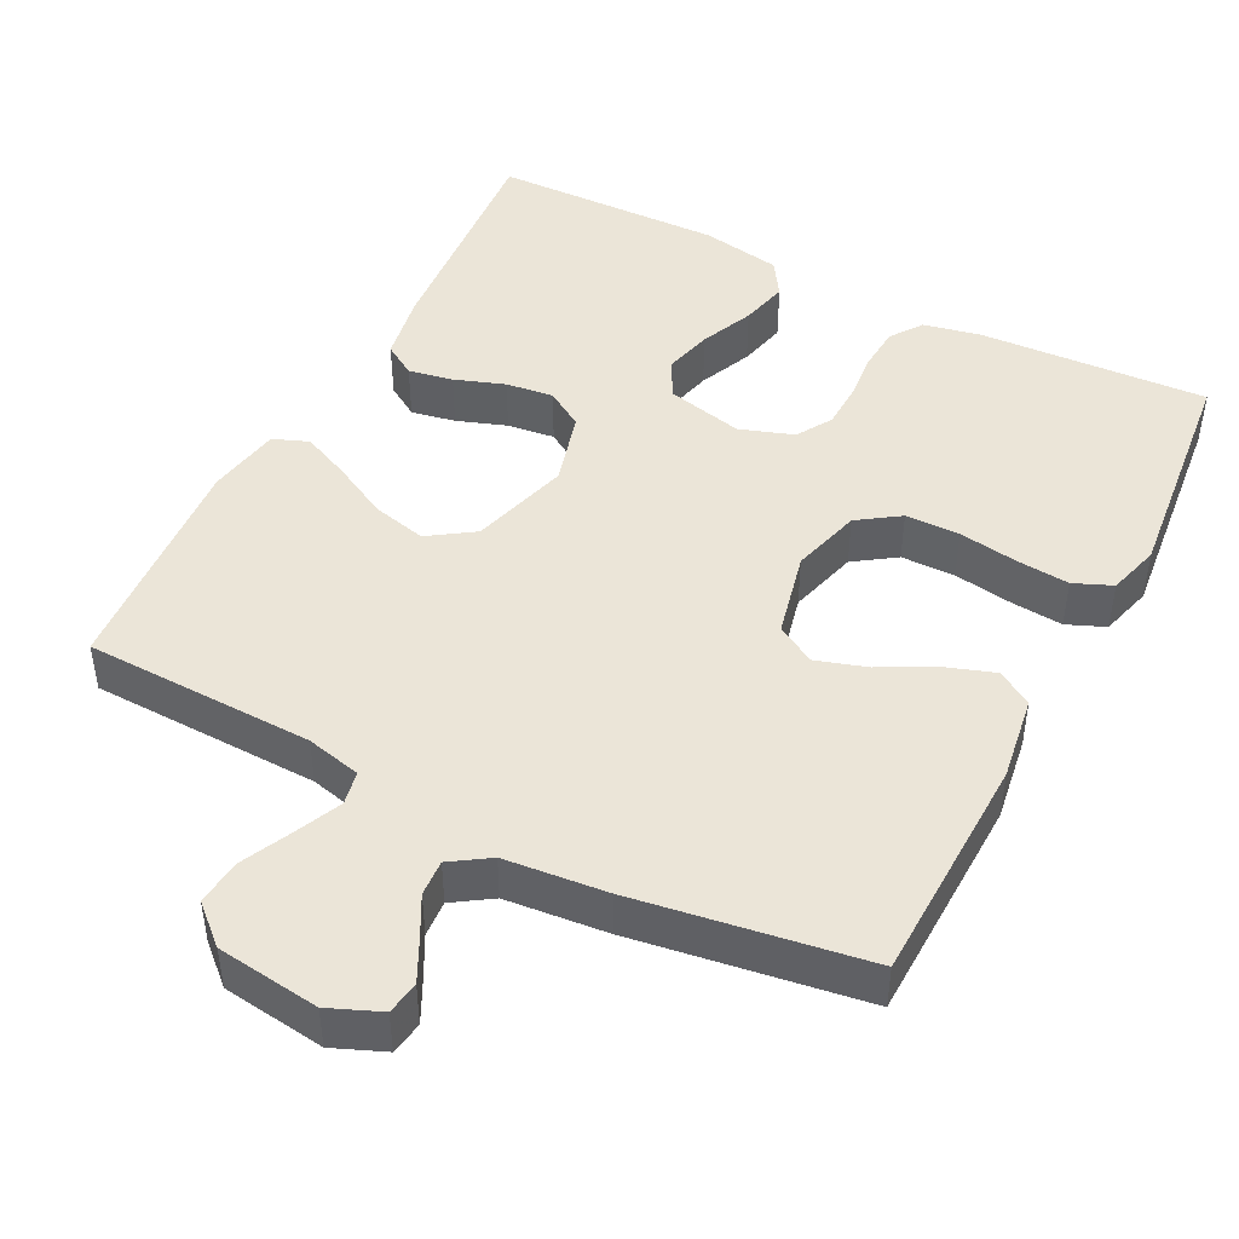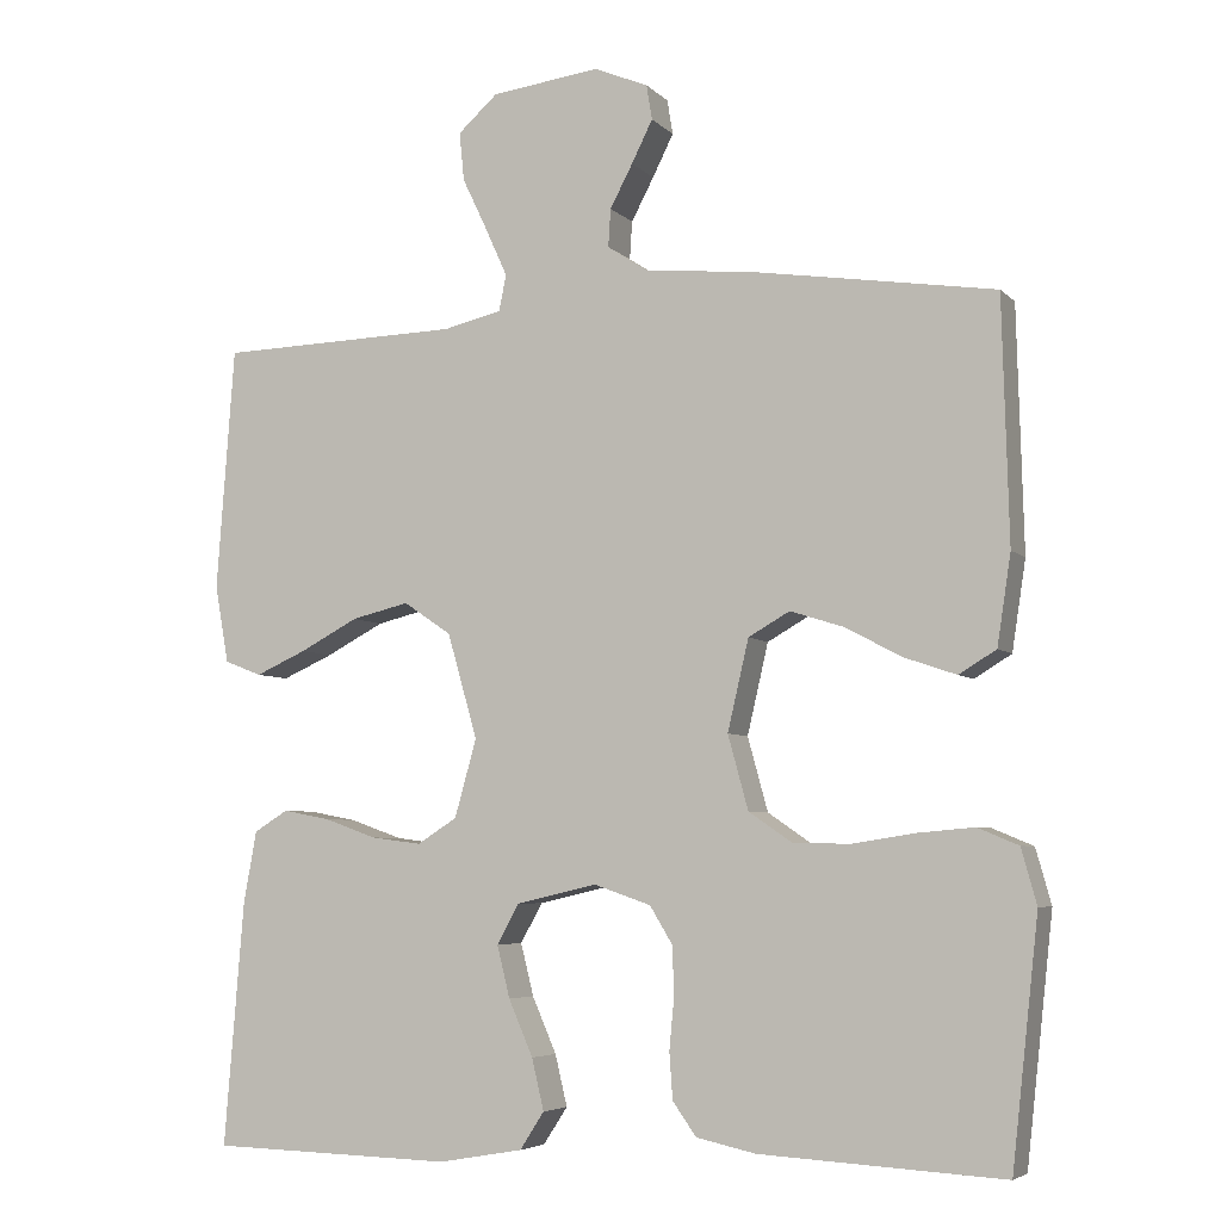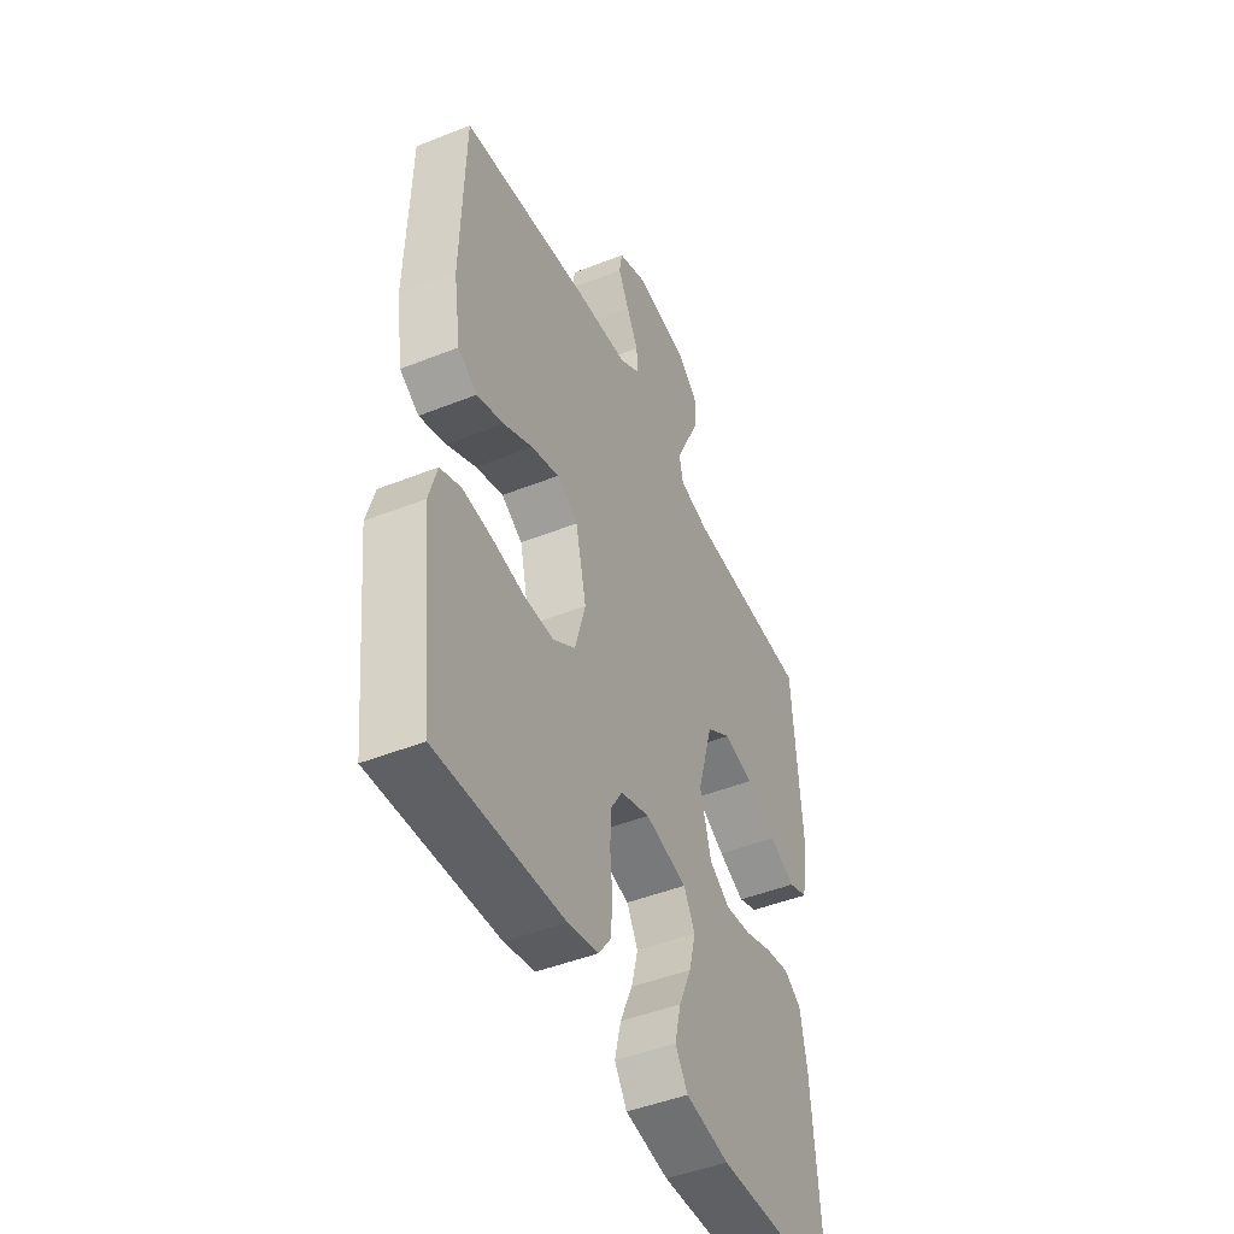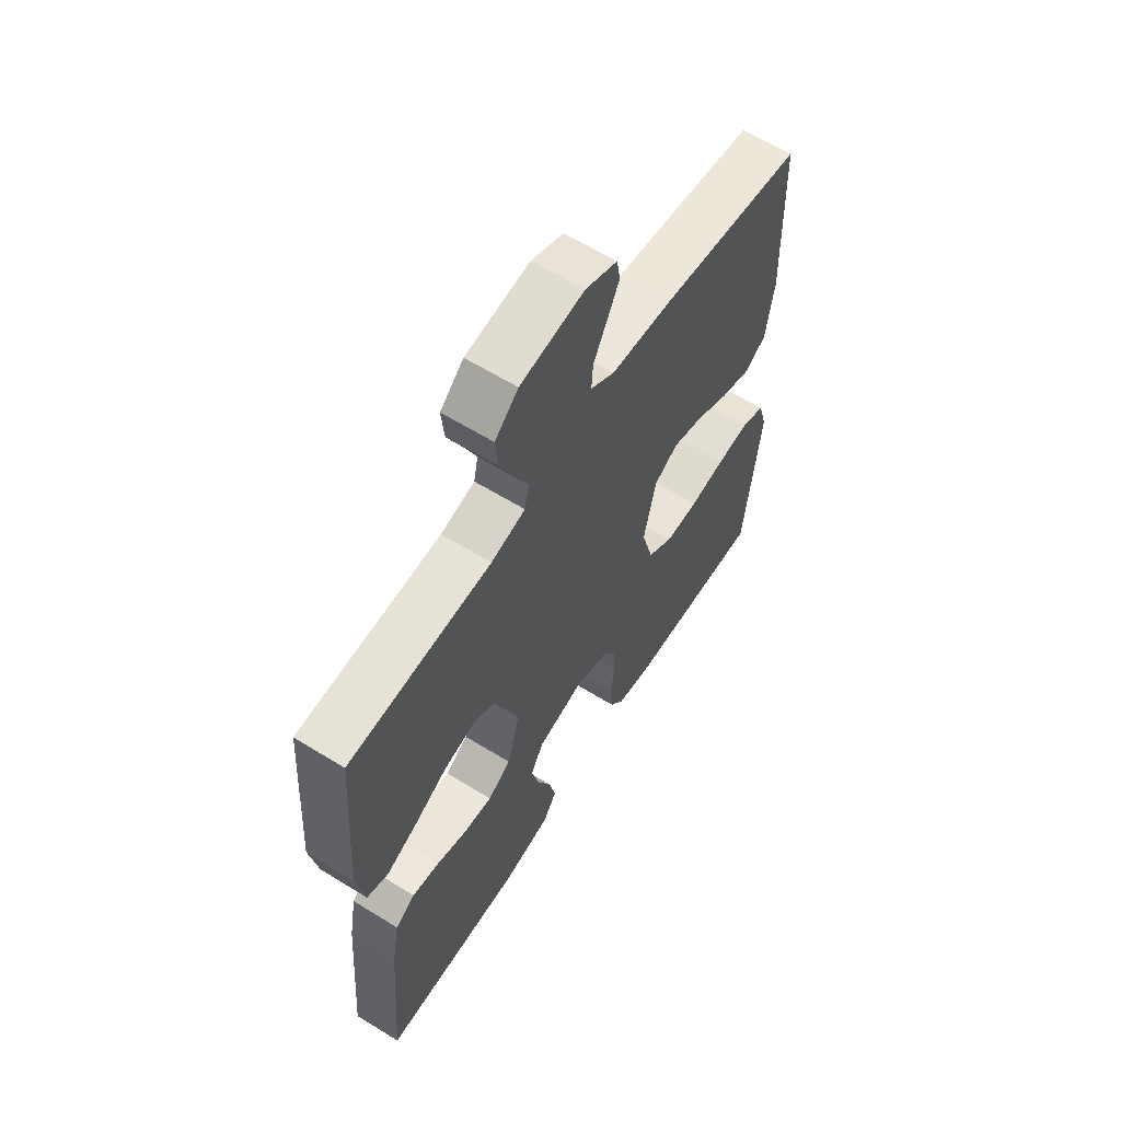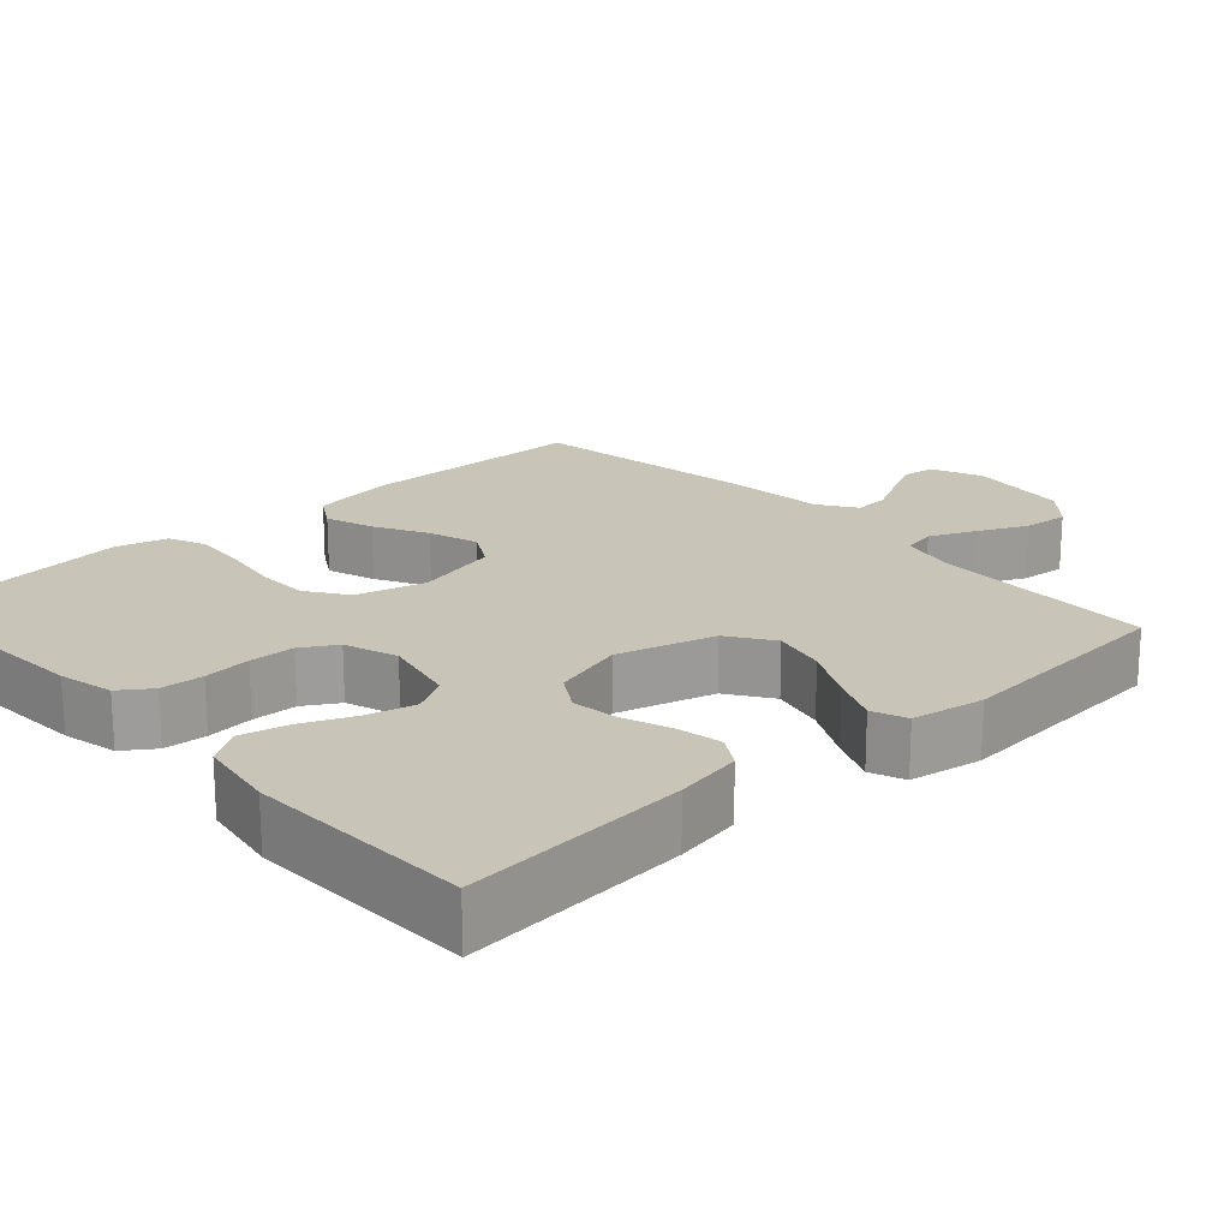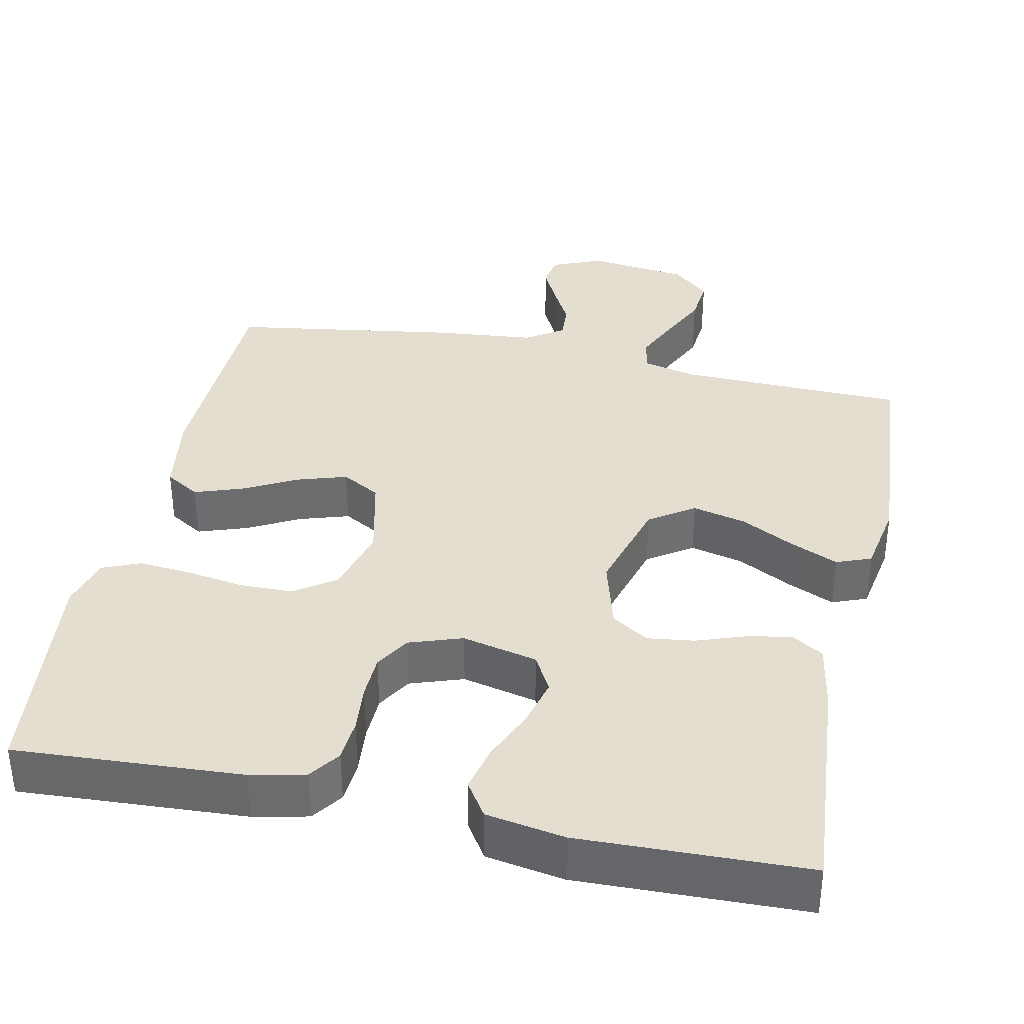
<metadata>
{"format":"obj","ext":"obj","renderer":"f3d","projection":"perspective","resolution":1024,"background":"white","views":[{"elev":45.9,"azim":27.2,"up":"+Y"},{"elev":-5.5,"azim":22.3,"up":"+Z"},{"elev":-46.5,"azim":114.4,"up":"+Z"},{"elev":61.8,"azim":-57.9,"up":"+Z"},{"elev":20.1,"azim":-132.6,"up":"+Y"},{"elev":36.5,"azim":-168.1,"up":"+Y"}]}
</metadata>
<code>
v -0.5 0.07 0.5
v -0.2 0.07 0.508
v -0.128 0.07 0.525
v -0.119 0.07 0.569
v -0.146 0.07 0.629
v -0.177 0.07 0.694
v -0.183 0.07 0.754
v -0.134 0.07 0.798
v 0 0.07 0.815
v 0.067 0.07 0.787
v 0.074 0.07 0.744
v 0.048 0.07 0.692
v 0.02 0.07 0.639
v 0.017 0.07 0.592
v 0.067 0.07 0.559
v 0.2 0.07 0.546
v 0.5 0.07 0.5
v 0.508 0.07 0.2
v 0.491 0.07 0.089
v 0.445 0.07 0.061
v 0.381 0.07 0.083
v 0.311 0.07 0.12
v 0.245 0.07 0.141
v 0.194 0.07 0.112
v 0.168 0.07 0
v 0.193 0.07 -0.091
v 0.247 0.07 -0.128
v 0.318 0.07 -0.129
v 0.395 0.07 -0.117
v 0.464 0.07 -0.111
v 0.514 0.07 -0.132
v 0.533 0.07 -0.2
v 0.5 0.07 -0.5
v 0.2 0.07 -0.483
v 0.127 0.07 -0.467
v 0.098 0.07 -0.426
v 0.094 0.07 -0.369
v 0.1 0.07 -0.306
v 0.098 0.07 -0.246
v 0.07 0.07 -0.2
v 0 0.07 -0.176
v -0.1 0.07 -0.199
v -0.127 0.07 -0.248
v -0.111 0.07 -0.312
v -0.081 0.07 -0.381
v -0.066 0.07 -0.444
v -0.096 0.07 -0.49
v -0.2 0.07 -0.508
v -0.5 0.07 -0.5
v -0.476 0.07 -0.2
v -0.46 0.07 -0.111
v -0.418 0.07 -0.085
v -0.36 0.07 -0.096
v -0.295 0.07 -0.119
v -0.233 0.07 -0.127
v -0.184 0.07 -0.096
v -0.157 0.07 0
v -0.194 0.07 0.129
v -0.253 0.07 0.169
v -0.324 0.07 0.152
v -0.396 0.07 0.114
v -0.459 0.07 0.086
v -0.505 0.07 0.104
v -0.522 0.07 0.2
v -0.5 0 0.5
v -0.2 0 0.508
v -0.128 0 0.525
v -0.119 0 0.569
v -0.146 0 0.629
v -0.177 0 0.694
v -0.183 0 0.754
v -0.134 0 0.798
v 0 0 0.815
v 0.067 0 0.787
v 0.074 0 0.744
v 0.048 0 0.692
v 0.02 0 0.639
v 0.017 0 0.592
v 0.067 0 0.559
v 0.2 0 0.546
v 0.5 0 0.5
v 0.508 0 0.2
v 0.491 0 0.089
v 0.445 0 0.061
v 0.381 0 0.083
v 0.311 0 0.12
v 0.245 0 0.141
v 0.194 0 0.112
v 0.168 0 0
v 0.193 0 -0.091
v 0.247 0 -0.128
v 0.318 0 -0.129
v 0.395 0 -0.117
v 0.464 0 -0.111
v 0.514 0 -0.132
v 0.533 0 -0.2
v 0.5 0 -0.5
v 0.2 0 -0.483
v 0.127 0 -0.467
v 0.098 0 -0.426
v 0.094 0 -0.369
v 0.1 0 -0.306
v 0.098 0 -0.246
v 0.07 0 -0.2
v 0 0 -0.176
v -0.1 0 -0.199
v -0.127 0 -0.248
v -0.111 0 -0.312
v -0.081 0 -0.381
v -0.066 0 -0.444
v -0.096 0 -0.49
v -0.2 0 -0.508
v -0.5 0 -0.5
v -0.476 0 -0.2
v -0.46 0 -0.111
v -0.418 0 -0.085
v -0.36 0 -0.096
v -0.295 0 -0.119
v -0.233 0 -0.127
v -0.184 0 -0.096
v -0.157 0 0
v -0.194 0 0.129
v -0.253 0 0.169
v -0.324 0 0.152
v -0.396 0 0.114
v -0.459 0 0.086
v -0.505 0 0.104
v -0.522 0 0.2
f 63 64 1 2
f 60 61 62 63
f 60 63 2 3
f 59 60 3
f 58 59 3
f 57 58 3 4
f 51 52 53 54
f 51 54 55
f 50 51 55
f 49 50 55
f 48 49 55 56
f 44 45 46 47
f 43 44 47 48
f 35 36 37 38
f 35 38 39
f 34 35 39
f 33 34 39
f 32 33 39 40
f 28 29 30 31
f 27 28 31 32
f 19 20 21 22
f 19 22 23
f 18 19 23
f 15 16 17 18
f 14 15 18 23
f 10 11 12 13
f 8 9 10 13
f 8 13 14
f 5 6 7 8
f 4 5 8 14
f 57 4 14 23
f 43 48 56 57
f 42 43 57
f 41 42 57
f 27 32 40 41
f 26 27 41 57
f 25 26 57
f 24 25 57
f 23 24 57
f 66 65 128 127
f 127 126 125 124
f 67 66 127 124
f 67 124 123
f 67 123 122
f 68 67 122 121
f 118 117 116 115
f 119 118 115
f 119 115 114
f 119 114 113
f 120 119 113 112
f 111 110 109 108
f 112 111 108 107
f 102 101 100 99
f 103 102 99
f 103 99 98
f 103 98 97
f 104 103 97 96
f 95 94 93 92
f 96 95 92 91
f 86 85 84 83
f 87 86 83
f 87 83 82
f 82 81 80 79
f 87 82 79 78
f 77 76 75 74
f 77 74 73 72
f 78 77 72
f 72 71 70 69
f 78 72 69 68
f 87 78 68 121
f 121 120 112 107
f 121 107 106
f 121 106 105
f 105 104 96 91
f 121 105 91 90
f 121 90 89
f 121 89 88
f 121 88 87
f 1 65 66 2
f 2 66 67 3
f 3 67 68 4
f 4 68 69 5
f 5 69 70 6
f 6 70 71 7
f 7 71 72 8
f 8 72 73 9
f 9 73 74 10
f 10 74 75 11
f 11 75 76 12
f 12 76 77 13
f 13 77 78 14
f 14 78 79 15
f 15 79 80 16
f 16 80 81 17
f 17 81 82 18
f 18 82 83 19
f 19 83 84 20
f 20 84 85 21
f 21 85 86 22
f 22 86 87 23
f 23 87 88 24
f 24 88 89 25
f 25 89 90 26
f 26 90 91 27
f 27 91 92 28
f 28 92 93 29
f 29 93 94 30
f 30 94 95 31
f 31 95 96 32
f 32 96 97 33
f 33 97 98 34
f 34 98 99 35
f 35 99 100 36
f 36 100 101 37
f 37 101 102 38
f 38 102 103 39
f 39 103 104 40
f 40 104 105 41
f 41 105 106 42
f 42 106 107 43
f 43 107 108 44
f 44 108 109 45
f 45 109 110 46
f 46 110 111 47
f 47 111 112 48
f 48 112 113 49
f 49 113 114 50
f 50 114 115 51
f 51 115 116 52
f 52 116 117 53
f 53 117 118 54
f 54 118 119 55
f 55 119 120 56
f 56 120 121 57
f 57 121 122 58
f 58 122 123 59
f 59 123 124 60
f 60 124 125 61
f 61 125 126 62
f 62 126 127 63
f 63 127 128 64
f 64 128 65 1

</code>
